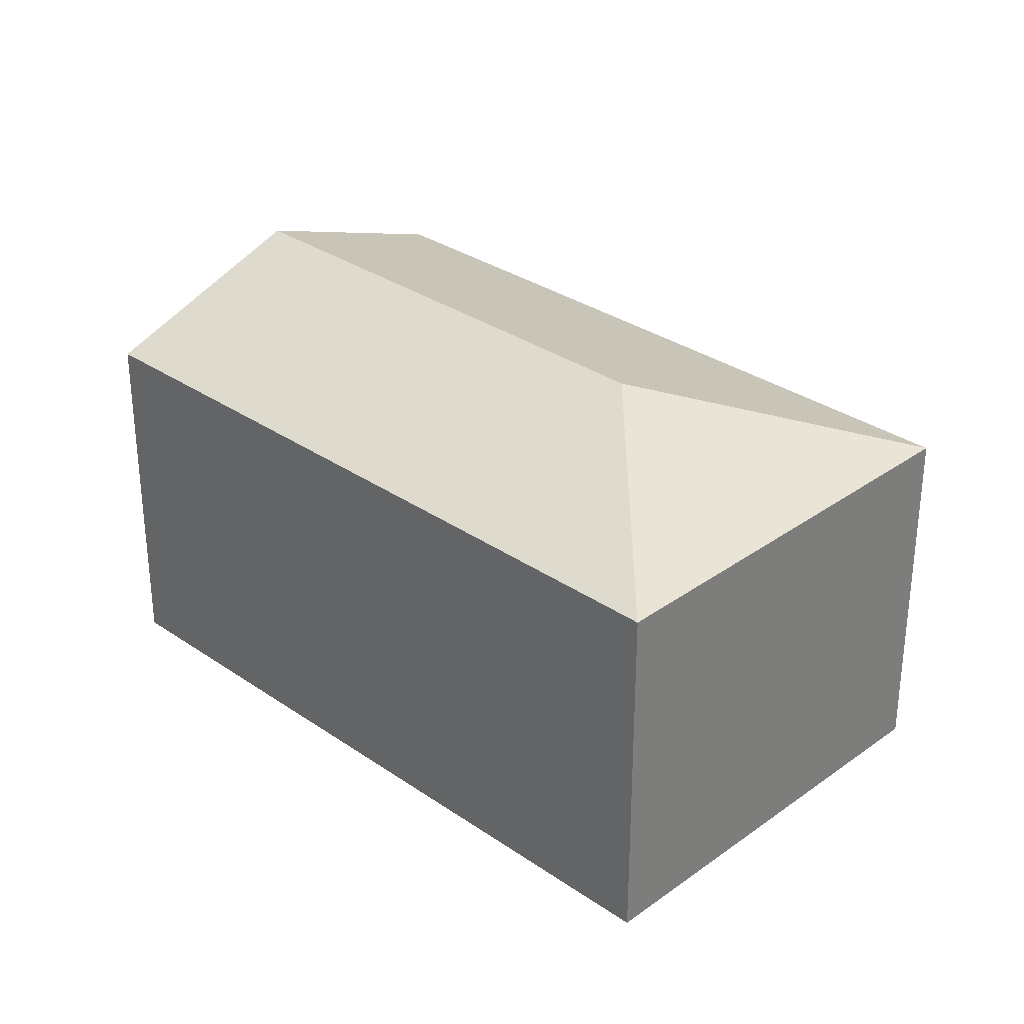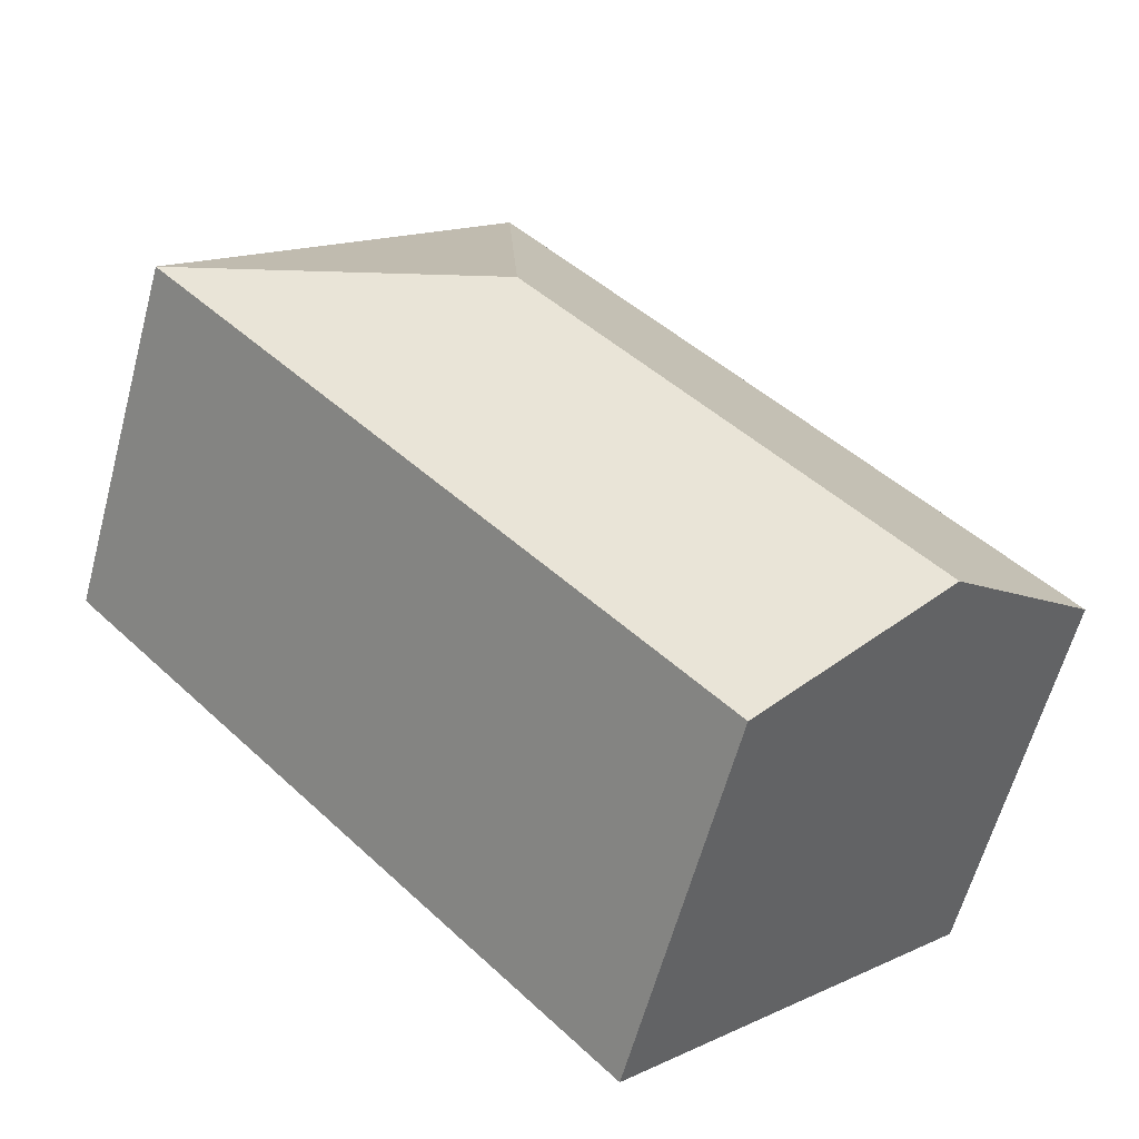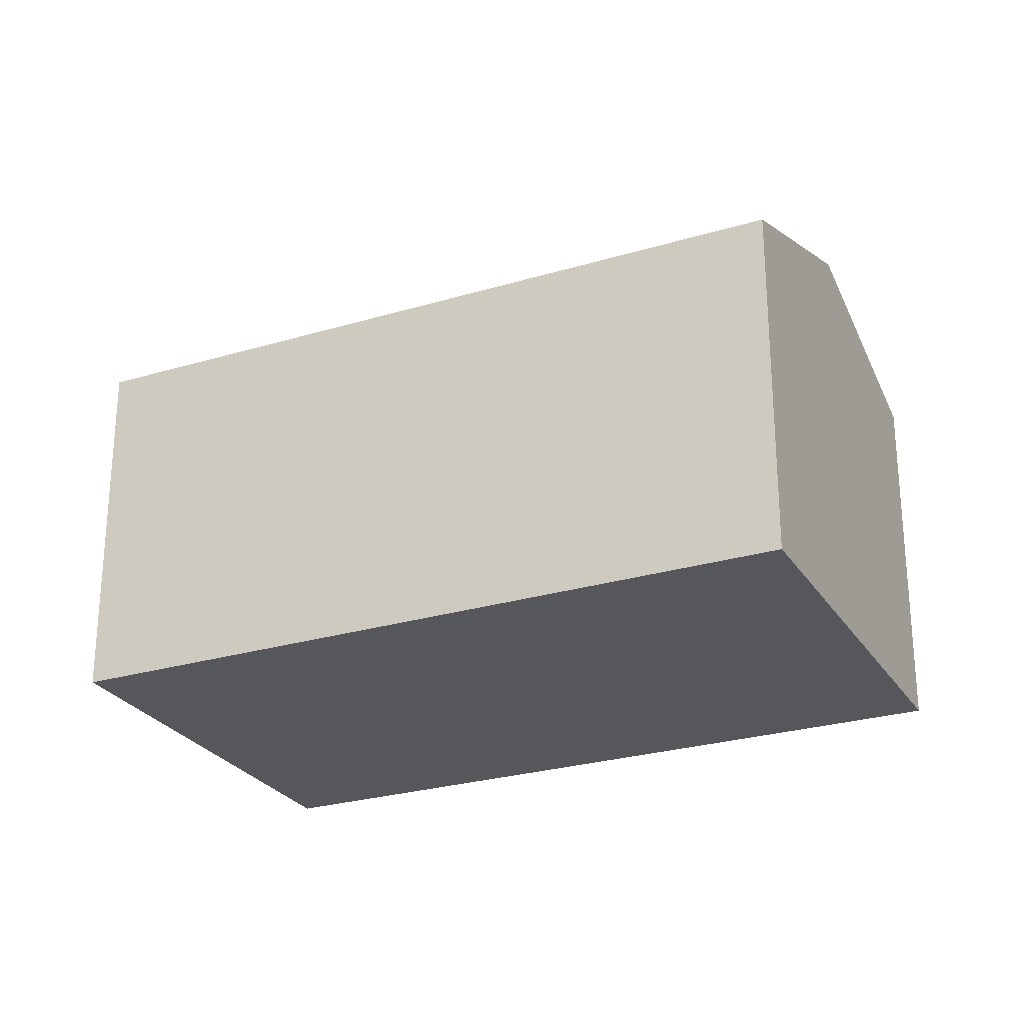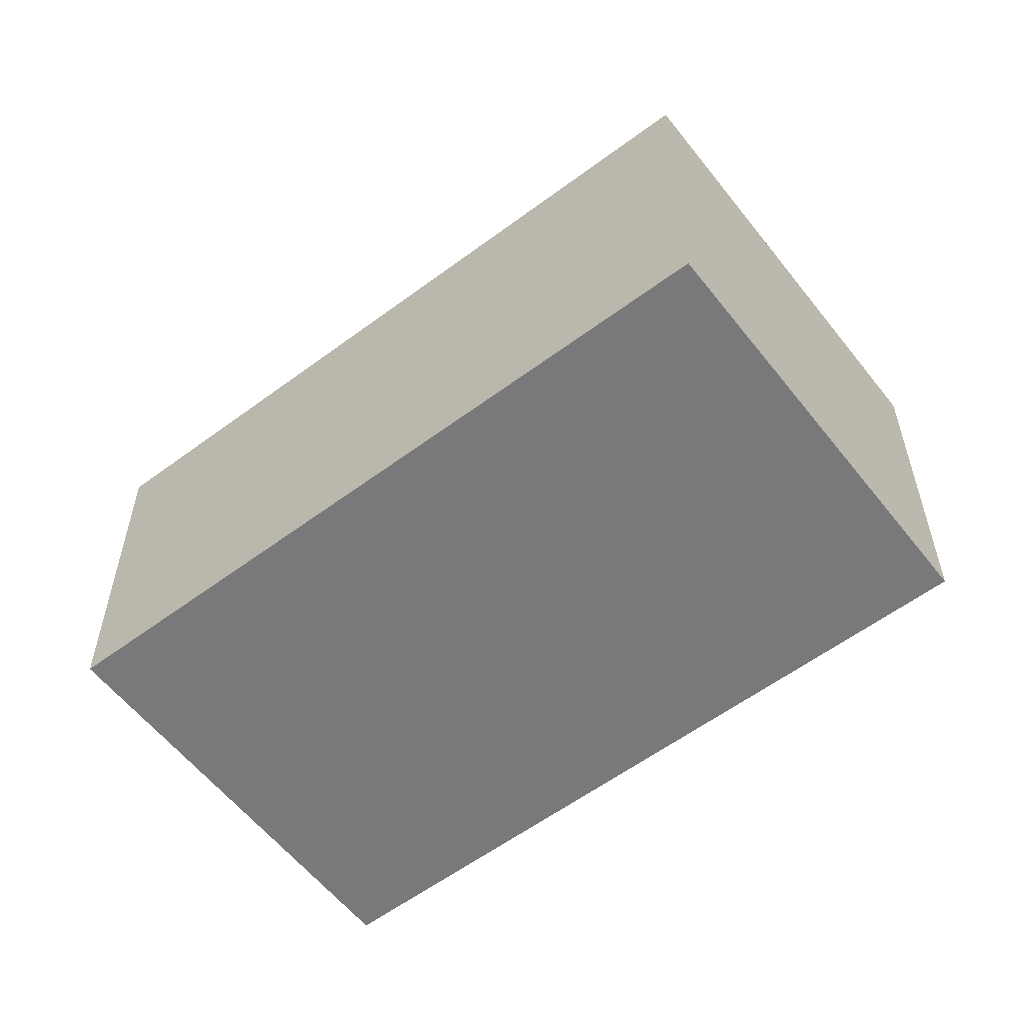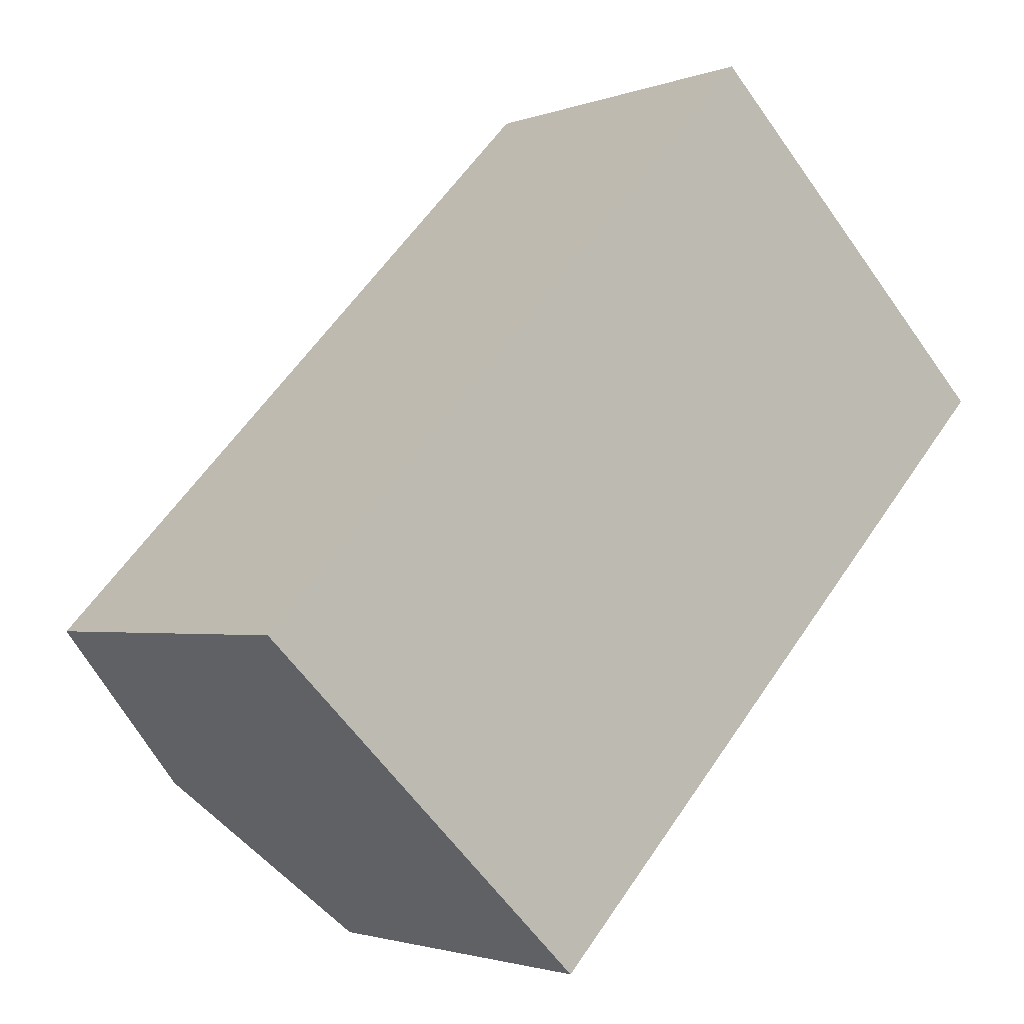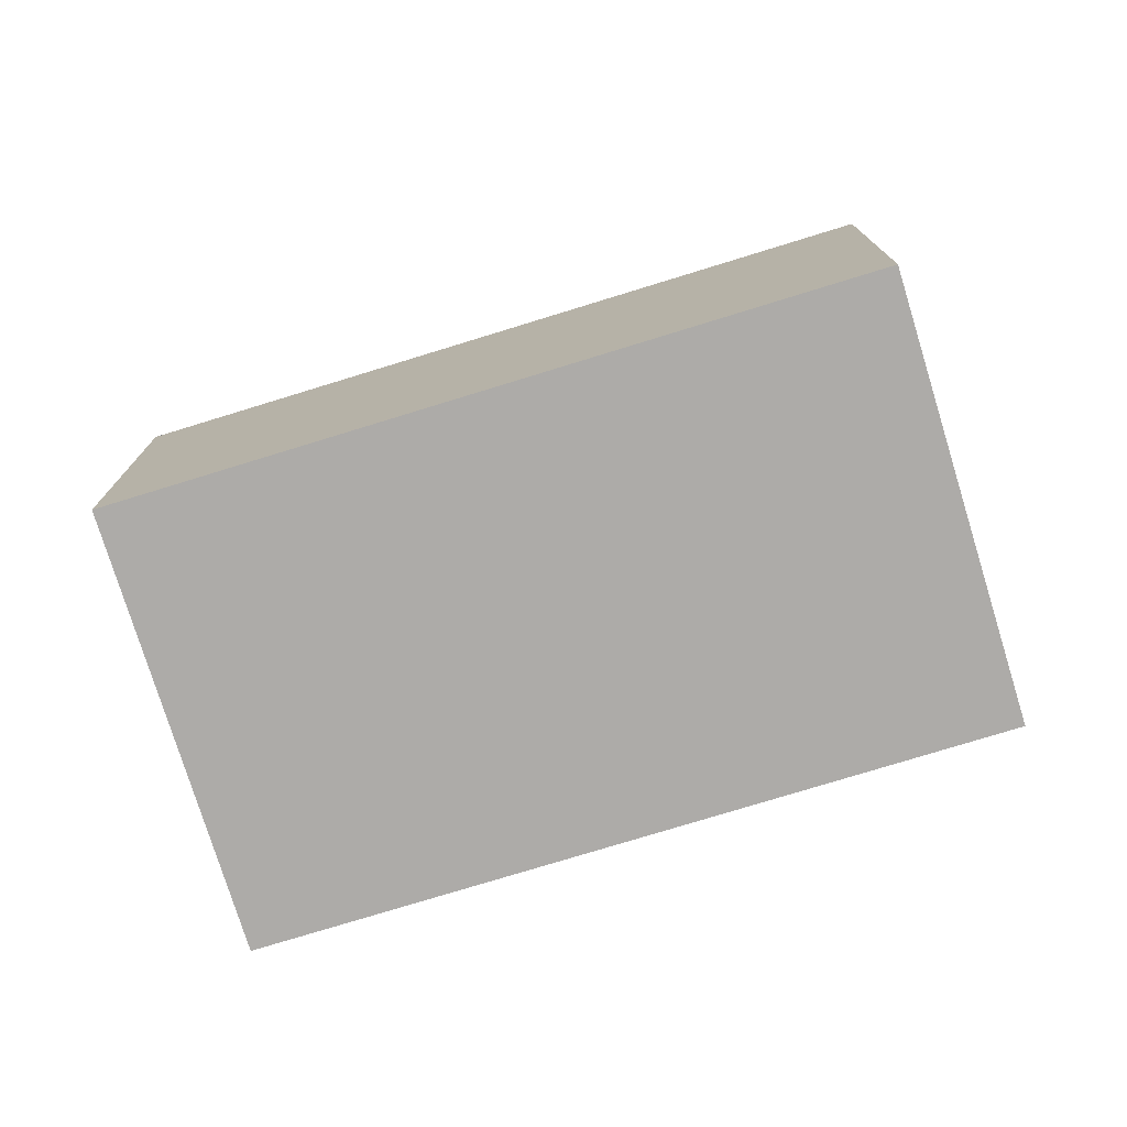
<metadata>
{"format":"obj","ext":"obj","renderer":"f3d","projection":"perspective","resolution":1024,"background":"white","views":[{"elev":31.4,"azim":-1.8,"up":"+Y"},{"elev":-60.6,"azim":165.0,"up":"+Z"},{"elev":-26.4,"azim":159.1,"up":"+Y"},{"elev":-57.9,"azim":-8.5,"up":"+Y"},{"elev":-2.1,"azim":-37.5,"up":"+Z"},{"elev":-76.5,"azim":-29.1,"up":"+Y"}]}
</metadata>
<code>
v  1.136 3.076 -1.09
v  5.961 2.533 1.668
v  2.271 2.533 -2.179
v  3.736 3.076 1.622
v  3.69 2.533 3.846
v  0 2.533 1.551e-16
v  2.271 1.334e-16 -2.179
v  0 0 0
v  1.136 6.674e-17 -1.09
v  3.69 -2.355e-16 3.846
v  5.961 -1.021e-16 1.668
g defaultobject
f 1 2 3
f 2 1 4
f 4 5 2
f 6 4 1
f 4 6 5
f 7 1 3
f 1 7 6
f 6 7 8
f 8 7 9
f 8 5 6
f 5 8 10
f 10 2 5
f 2 10 11
f 11 3 2
f 3 11 7
f 9 10 8
f 10 9 7
f 10 7 11

</code>
